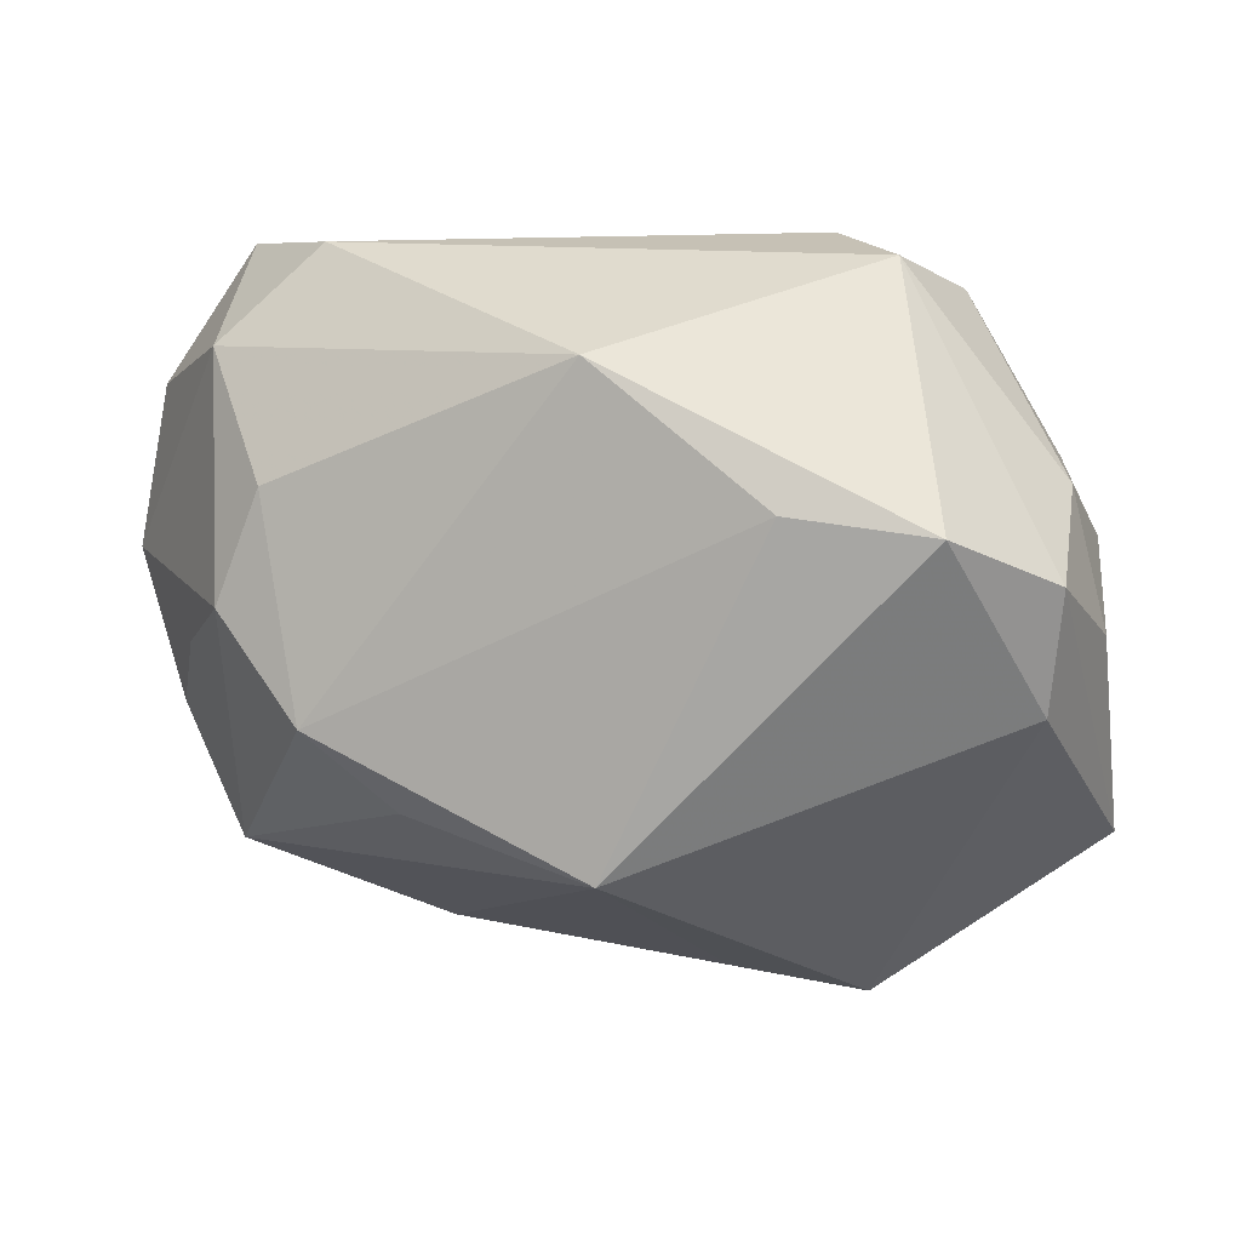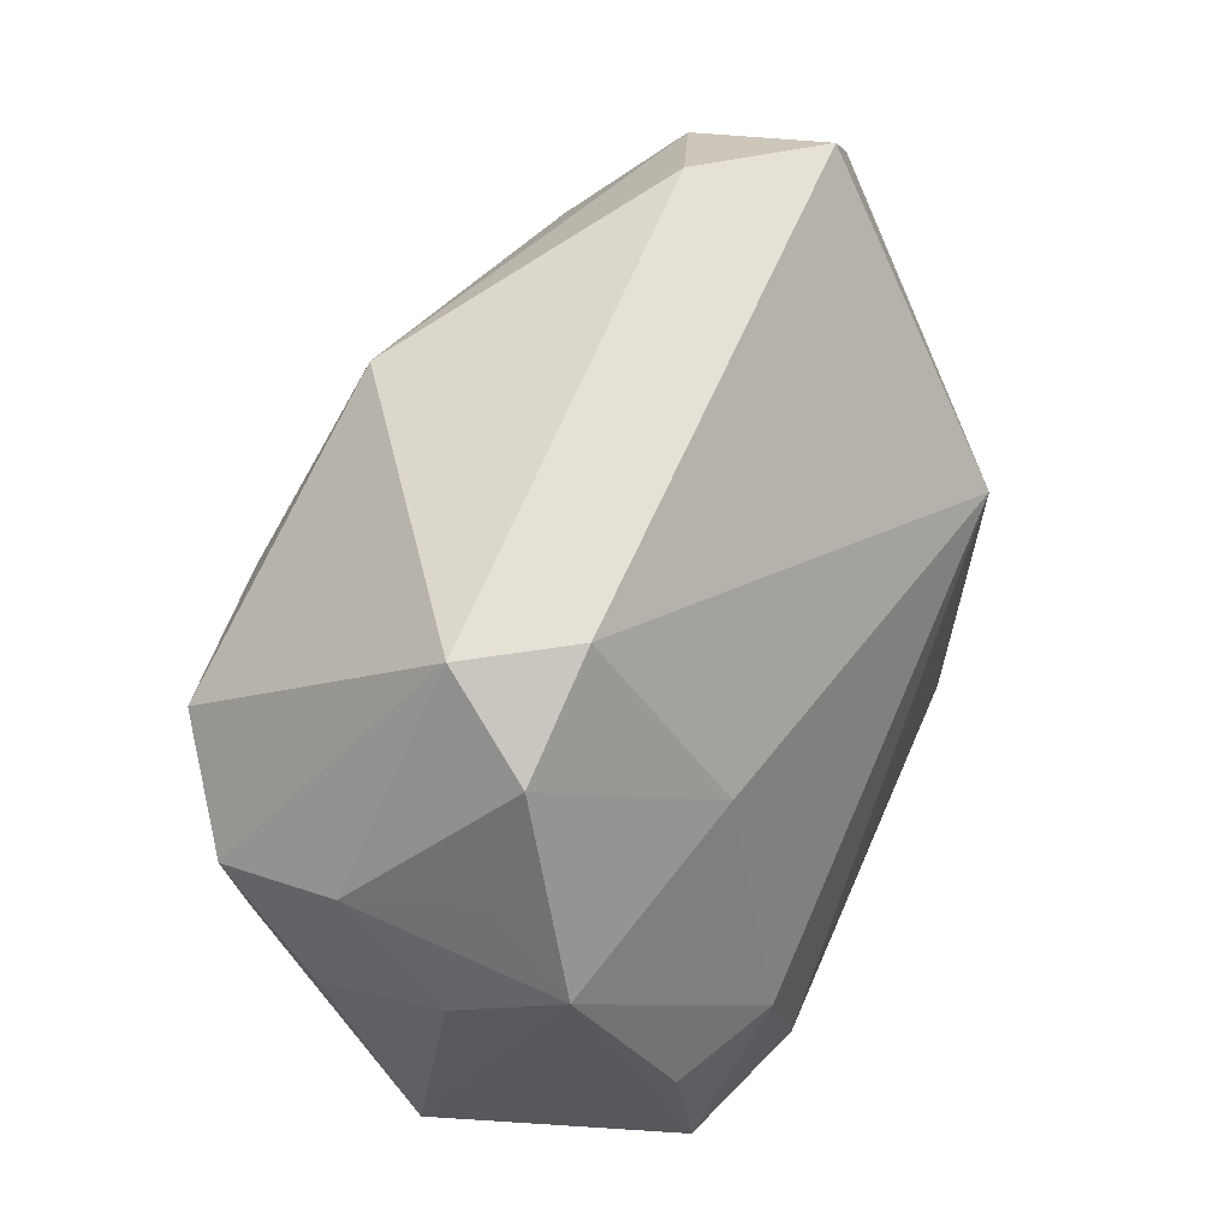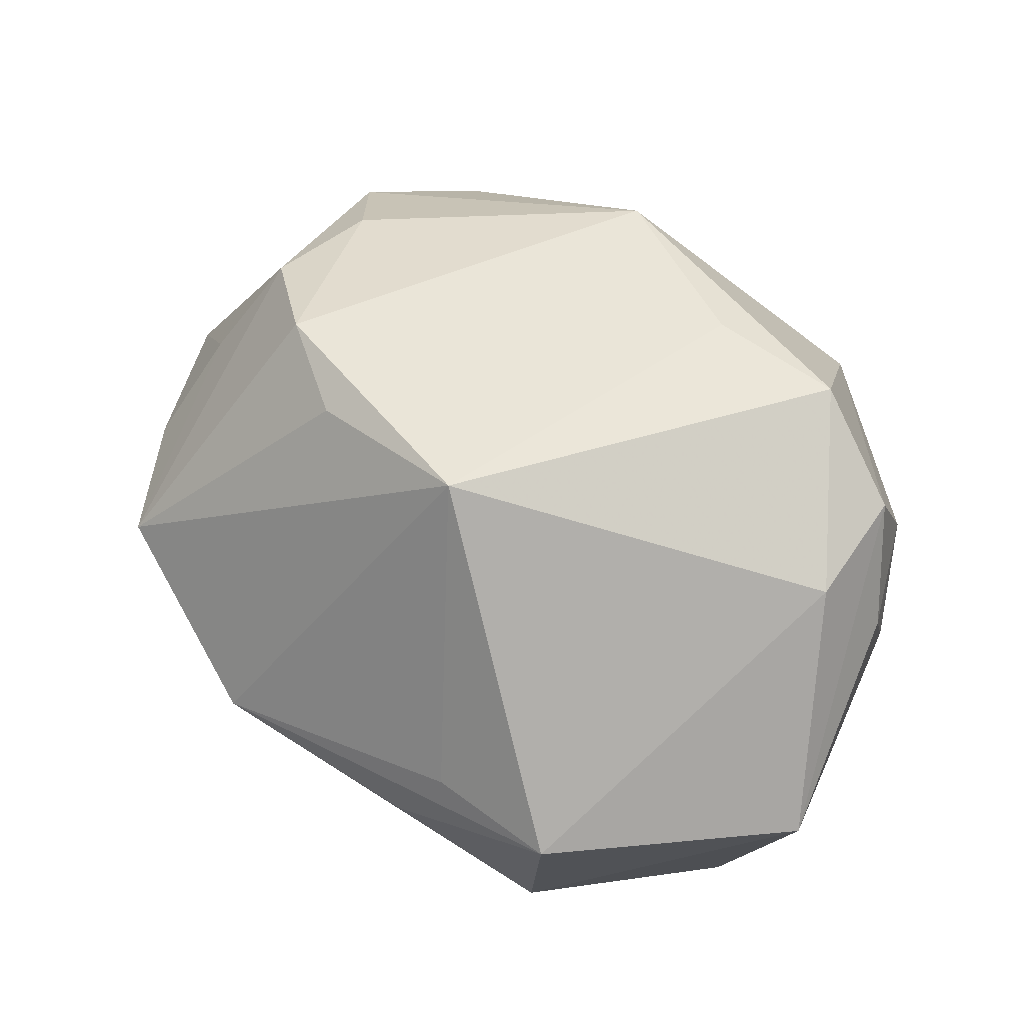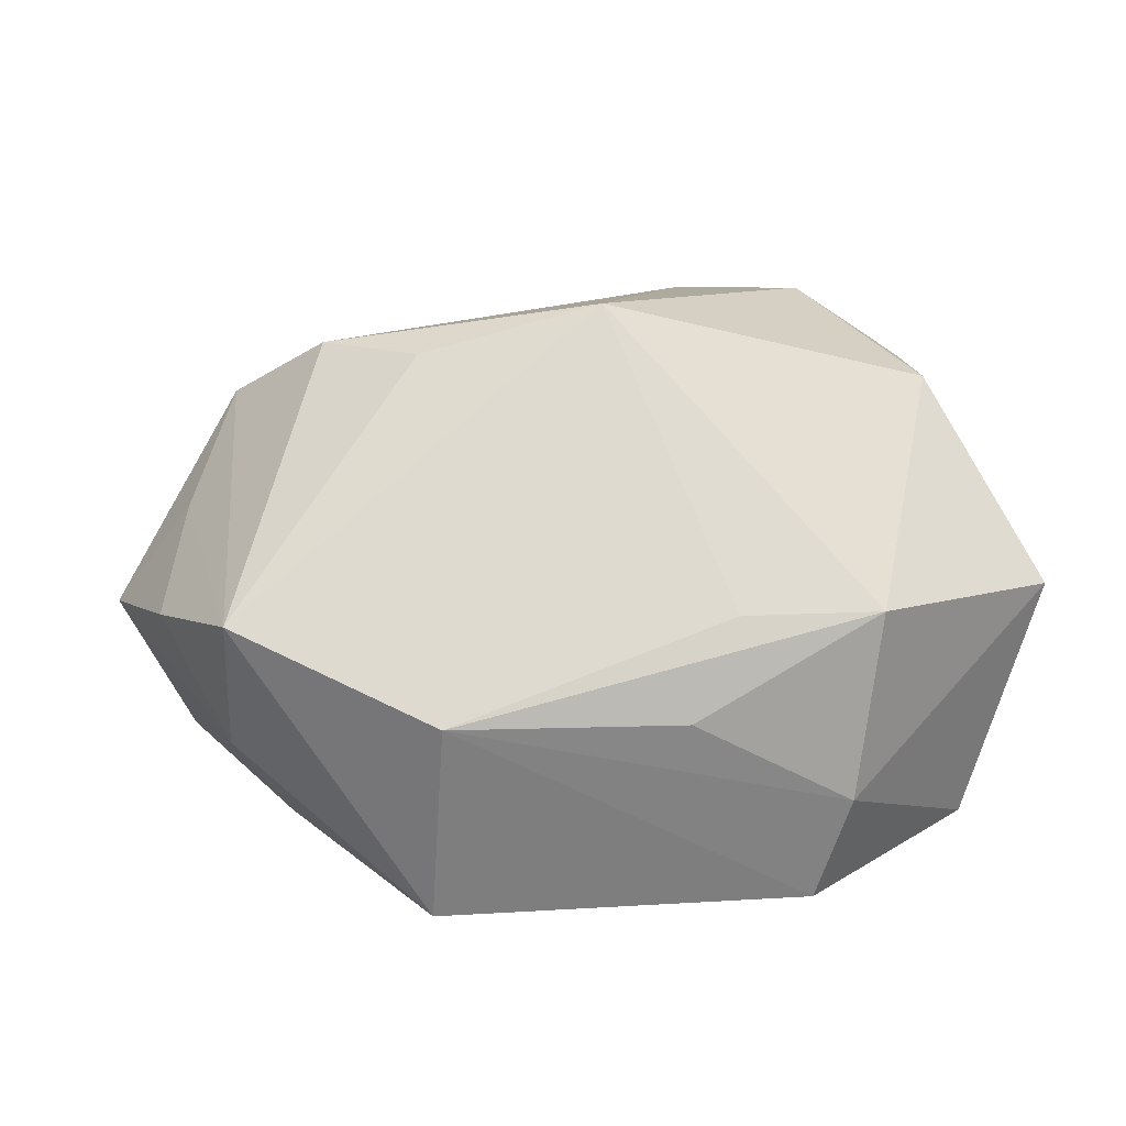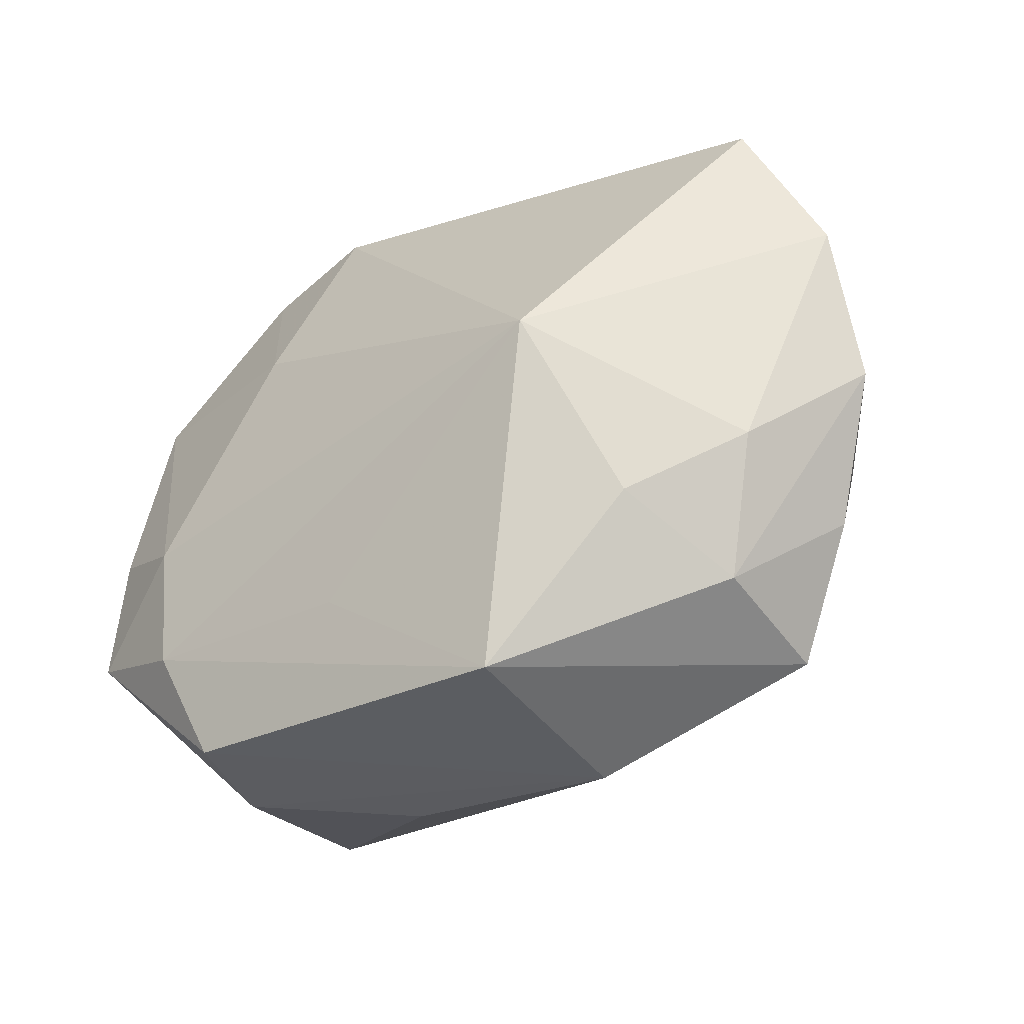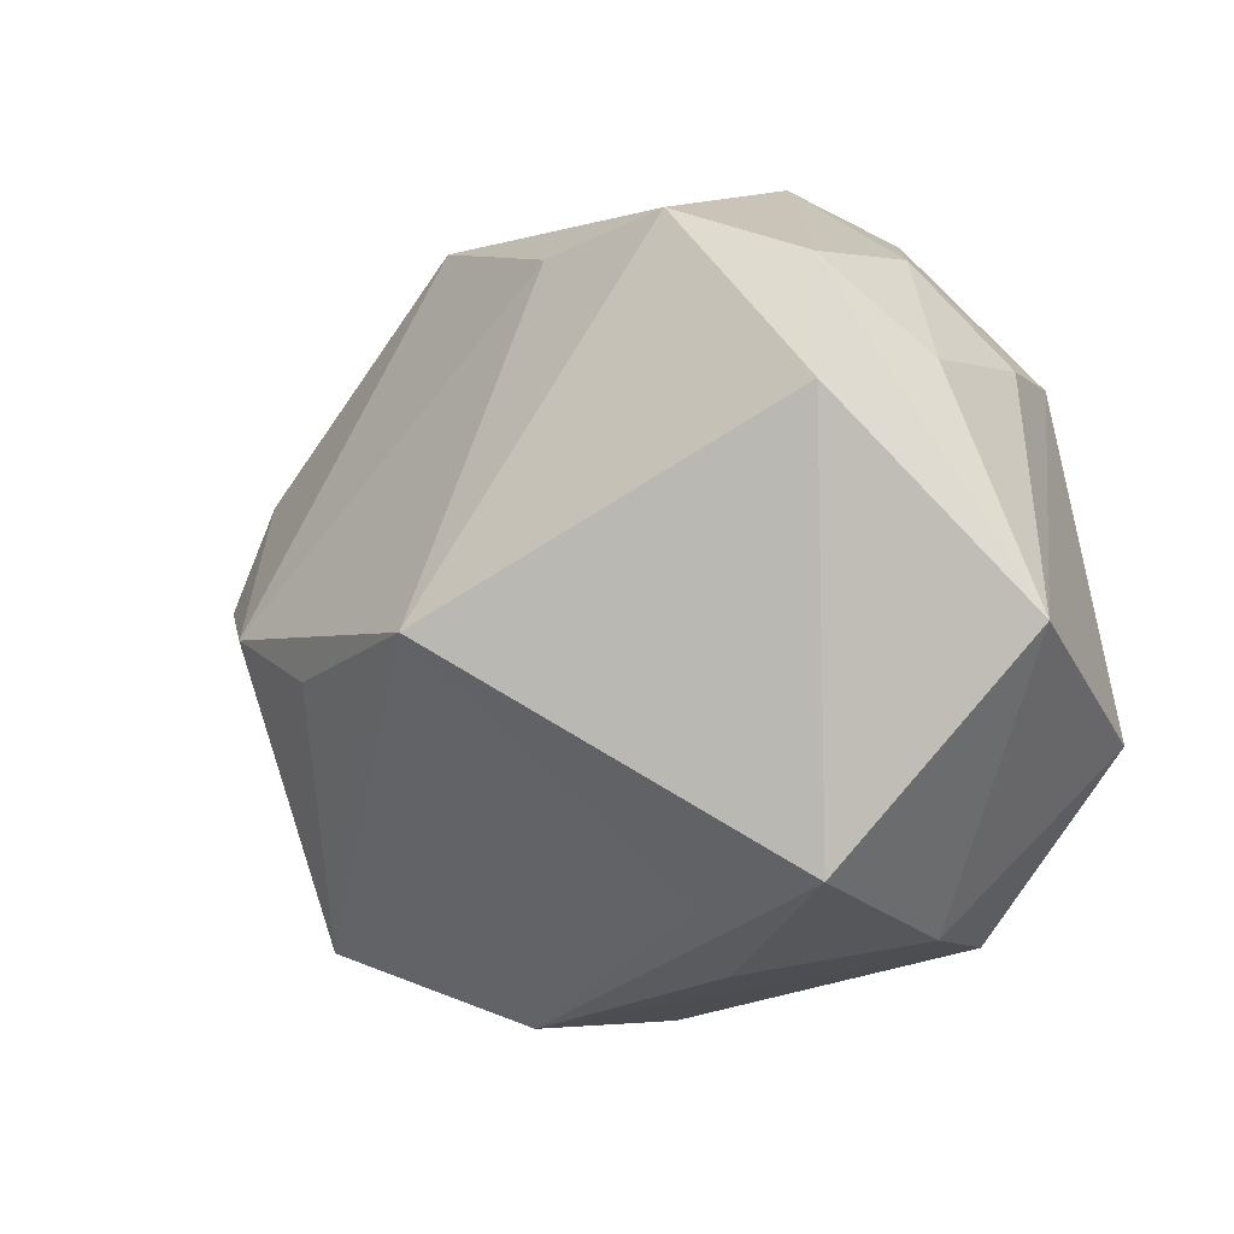
<metadata>
{"format":"obj","ext":"obj","renderer":"f3d","projection":"perspective","resolution":1024,"background":"white","views":[{"elev":16.8,"azim":6.5,"up":"+Y"},{"elev":63.9,"azim":113.0,"up":"+Y"},{"elev":59.9,"azim":29.9,"up":"+Z"},{"elev":11.4,"azim":-10.5,"up":"+Z"},{"elev":-18.3,"azim":-144.1,"up":"+Y"},{"elev":-31.2,"azim":41.6,"up":"+Y"}]}
</metadata>
<code>
v -0.03094 0.01381 -0.002444
v -0.01248 -0.007547 0.01706
v 0.0001946 -0.01163 -0.01875
v 0.01899 0.01083 0.01952
v 0.0138 -0.02313 -0.01087
v -0.01587 0.005492 -0.01852
v -0.01879 0.02421 0.003969
v 0.01178 0.02421 -0.003214
v 0.02859 0.005823 -0.001141
v -0.03007 -0.006885 -0.0002514
v 0.02641 0.009243 -0.00808
v 0.01987 0.02088 -0.0028
v 0.02465 -0.003756 -0.01409
v 0.01522 -0.02438 0.001947
v -0.02144 -0.006538 -0.01457
v 0.01589 -0.01337 -0.01875
v -0.02778 -0.002308 -0.00907
v 0.0121 0.01106 -0.0121
v -0.001676 0.02014 0.01664
v -0.01313 -0.0232 -0.004788
v -0.02128 0.0111 0.01297
v 0.02522 -0.001262 0.014
v 0.00601 -0.02307 0.001738
v 0.03047 -0.01302 0.0008647
v -0.01836 -0.002428 0.01745
v -0.01321 -0.01825 -0.01875
v 0.0158 0.02395 0.003529
v 0.02589 0.006926 0.01462
v 0.01747 -0.004872 -0.01759
v -0.02407 0.00367 0.01346
v -0.02777 -0.0008202 0.006036
v -0.0003899 -0.01031 0.02051
v 0.01194 -0.0206 -0.01816
v -0.0249 0.02282 -0.003351
v -0.02623 -0.01597 0.0007378
v 0.02645 0.01094 0.006256
v -0.02541 0.01812 0.00628
v 0.009648 0.01191 0.01959
v -0.03281 0.00321 -0.001339
v 0.02498 -0.01226 -0.01545
v 0.002688 -0.02416 -0.004965
v -0.02577 -0.01182 -0.008068
v 0.02883 0.001931 0.007343
v 0.02438 0.01342 -0.001977
f 38 4 19
f 32 4 38
f 22 4 32
f 32 14 22
f 22 14 24
f 24 14 5
f 5 40 24
f 5 33 40
f 26 35 42
f 20 35 26
f 32 35 20
f 26 33 20
f 33 5 20
f 39 30 37
f 25 30 35
f 25 38 19
f 32 38 25
f 39 42 10
f 10 42 35
f 17 42 39
f 41 5 14
f 14 20 41
f 41 20 5
f 23 14 32
f 32 20 23
f 23 20 14
f 19 37 21
f 21 37 30
f 21 25 19
f 30 25 21
f 8 6 34
f 2 35 32
f 32 25 2
f 2 25 35
f 35 30 31
f 31 10 35
f 31 30 39
f 39 10 31
f 18 6 8
f 18 29 6
f 6 29 16
f 16 33 26
f 40 33 16
f 16 29 40
f 4 22 28
f 28 22 24
f 24 40 11
f 29 18 11
f 19 4 27
f 4 28 27
f 27 28 36
f 15 6 26
f 15 17 6
f 26 42 15
f 42 17 15
f 39 37 1
f 37 34 1
f 1 17 39
f 6 17 1
f 1 34 6
f 26 6 3
f 3 16 26
f 6 16 3
f 43 28 24
f 36 28 43
f 40 29 13
f 13 11 40
f 29 11 13
f 8 27 12
f 12 18 8
f 12 11 18
f 12 27 36
f 8 34 7
f 7 27 8
f 19 27 7
f 7 37 19
f 7 34 37
f 9 11 36
f 36 43 9
f 24 11 9
f 9 43 24
f 36 11 44
f 44 12 36
f 11 12 44

</code>
